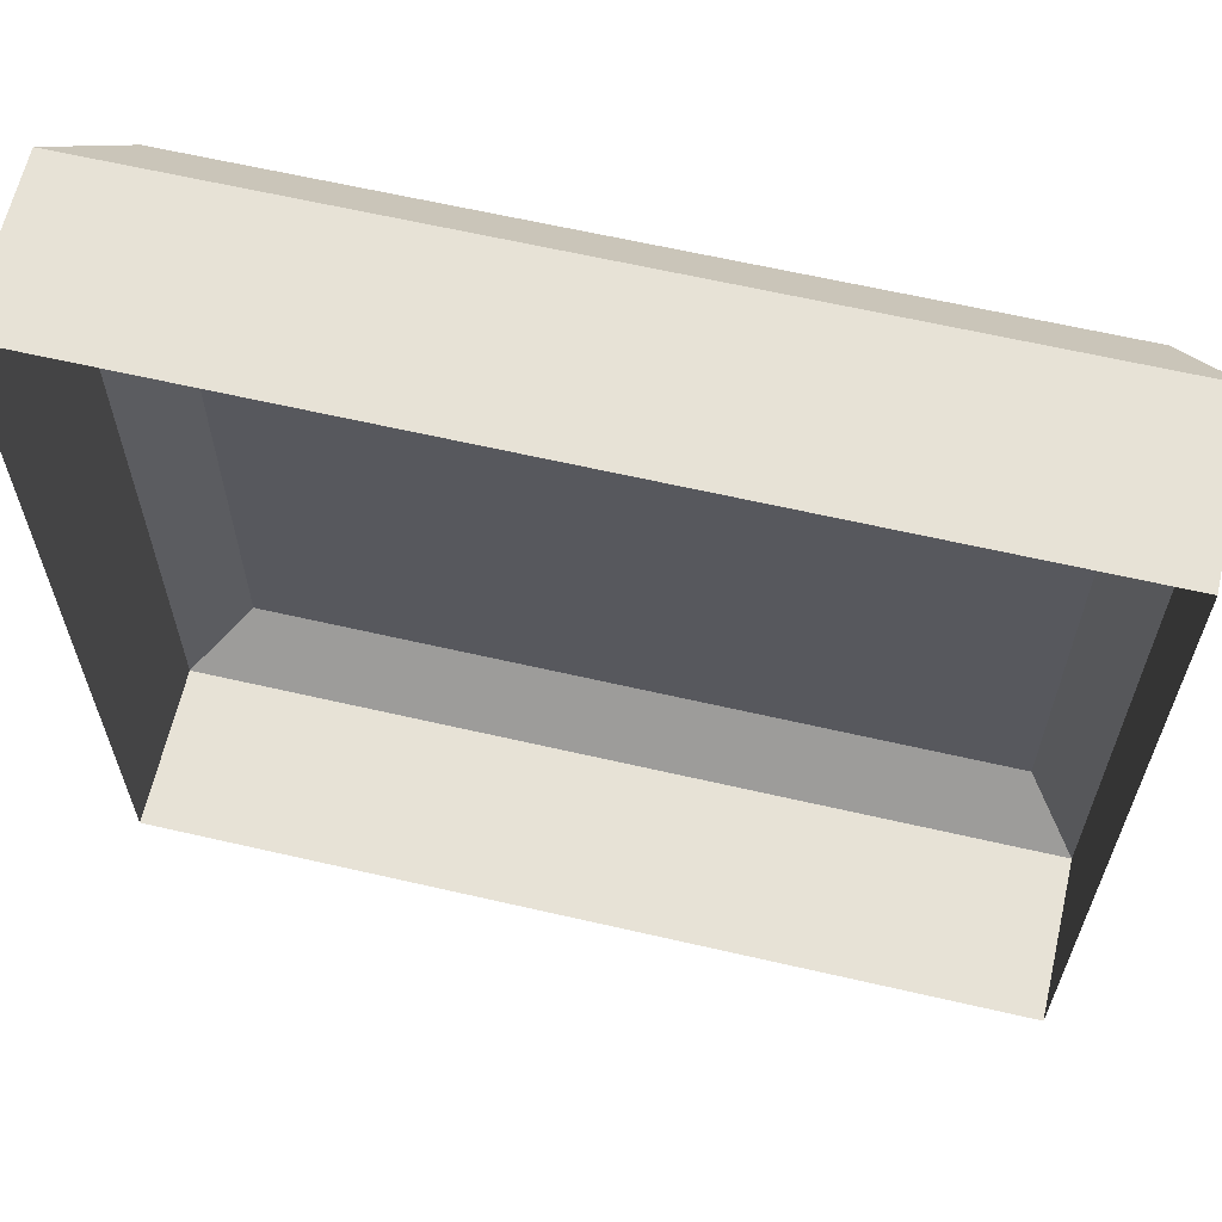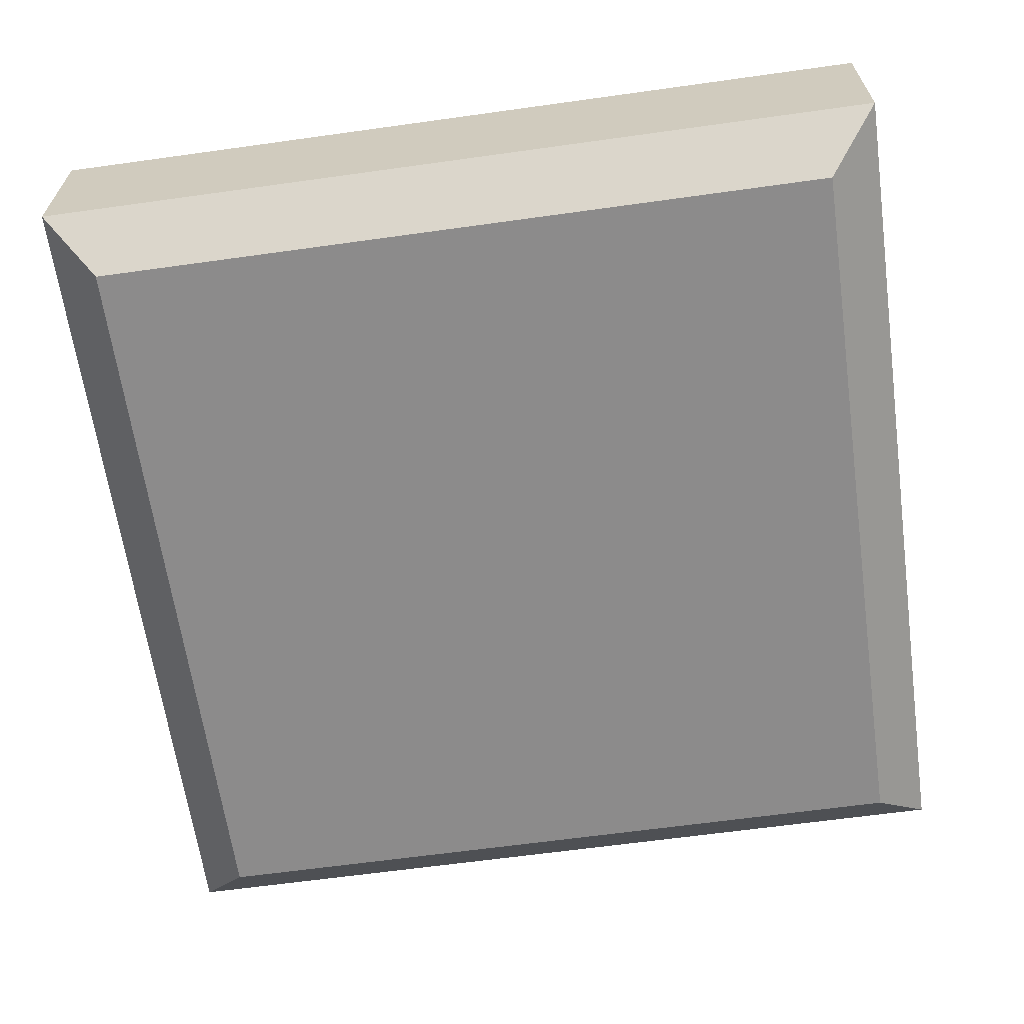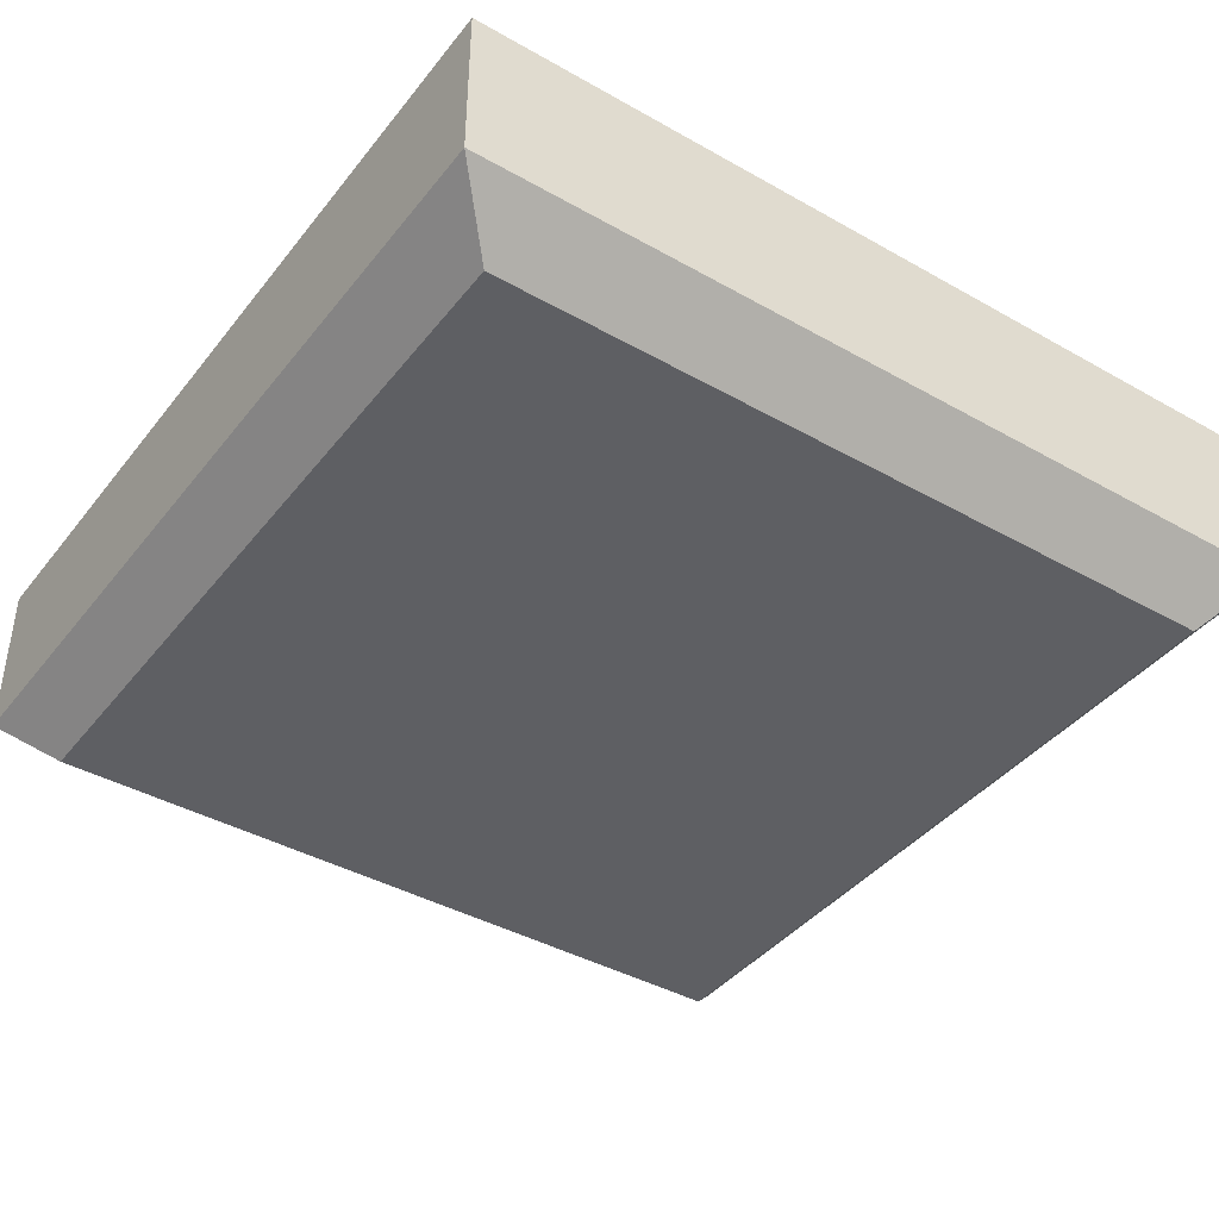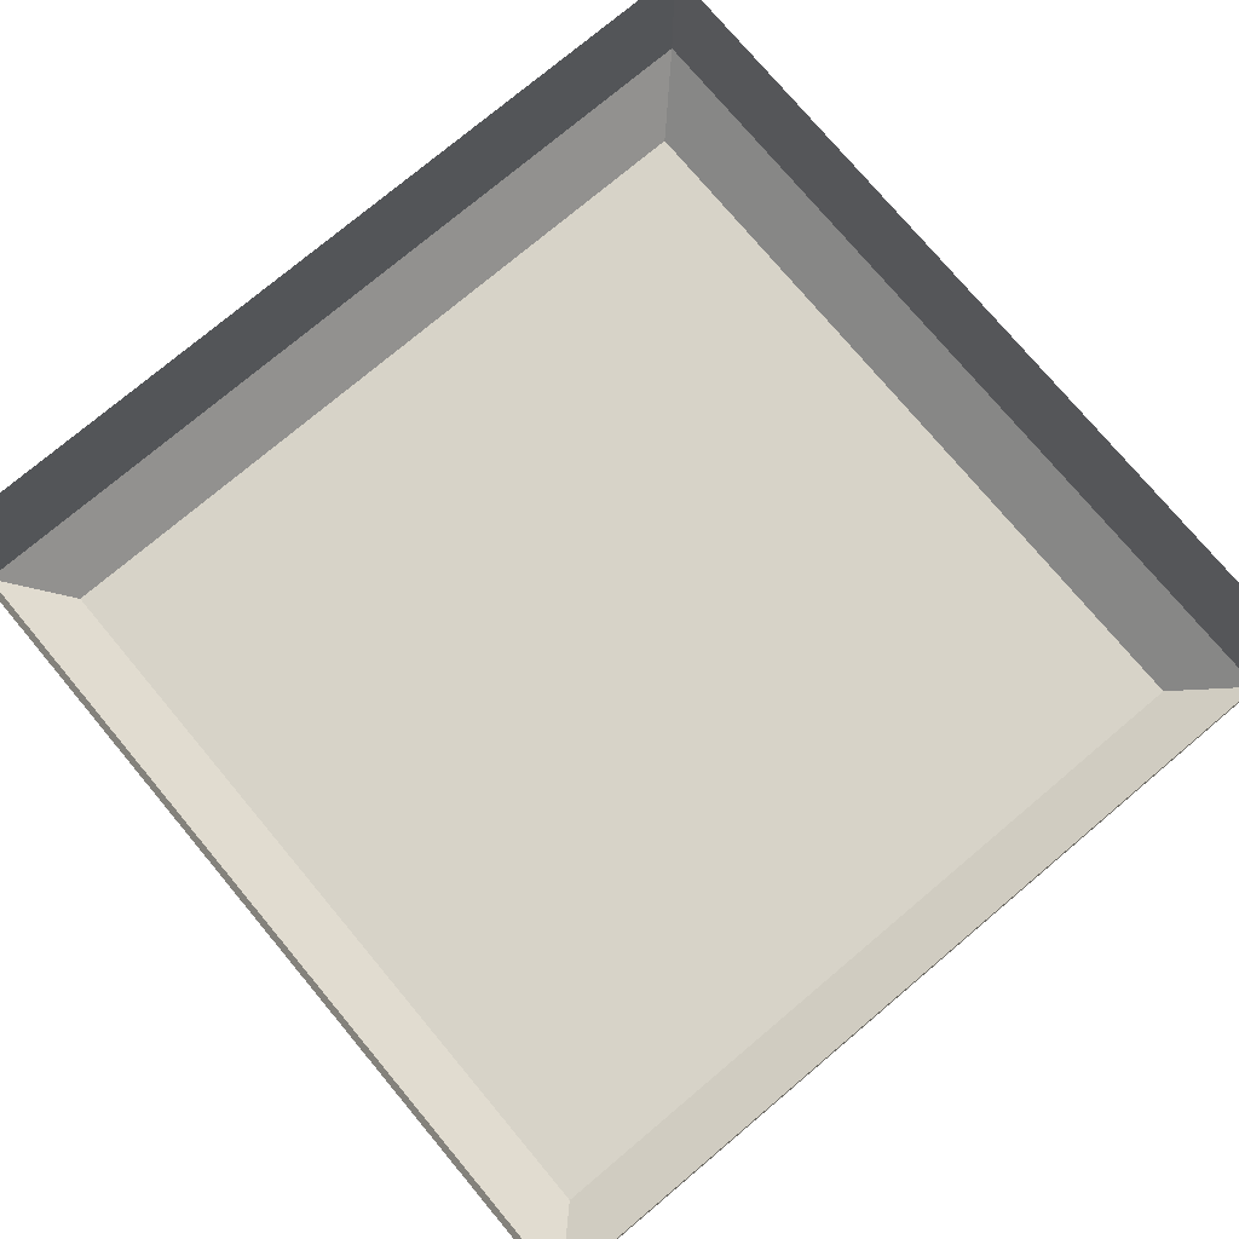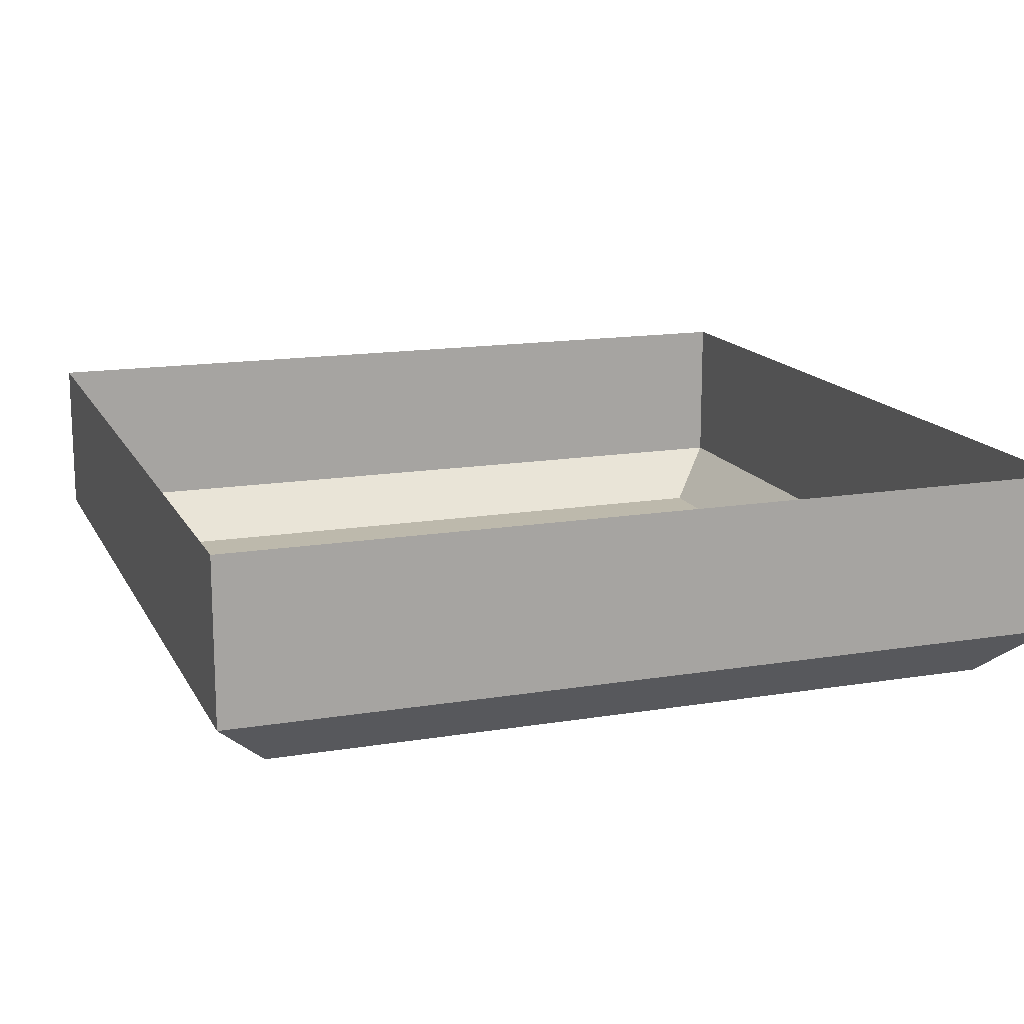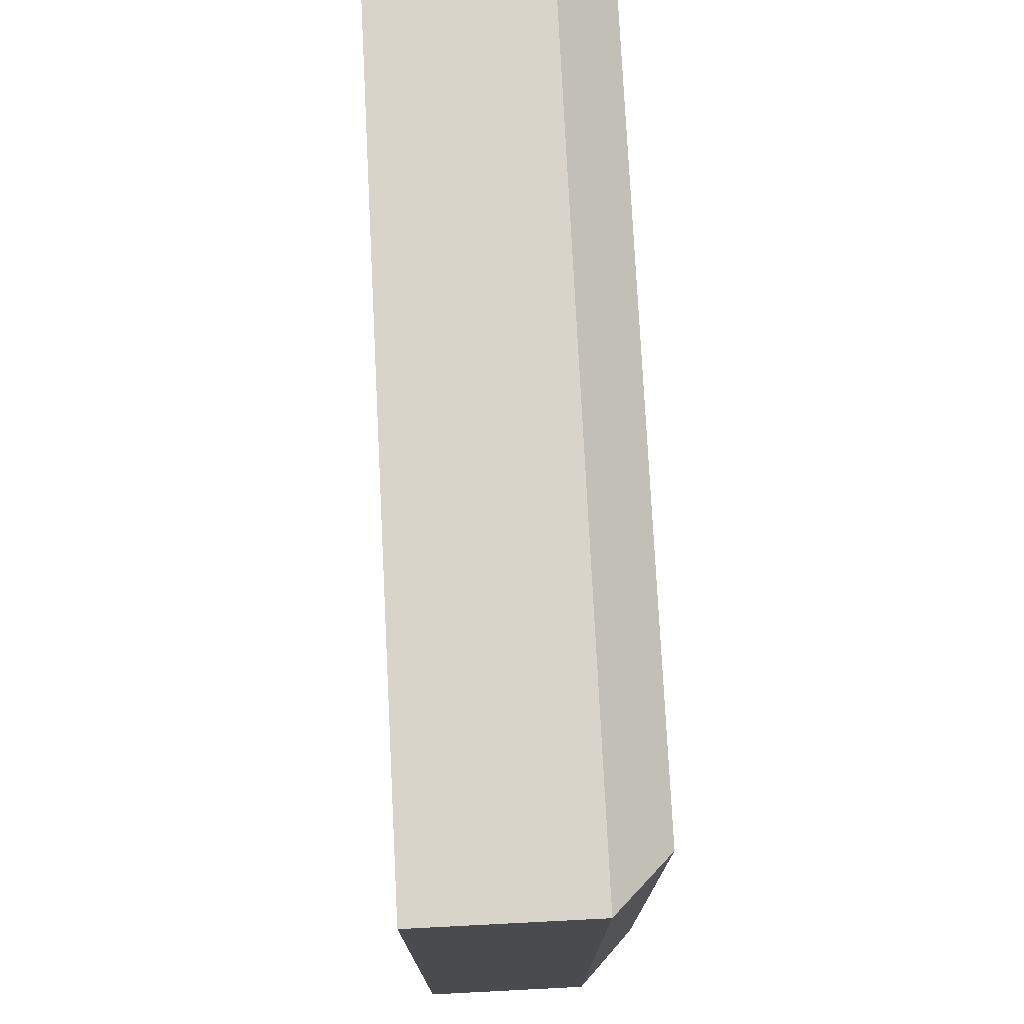
<metadata>
{"format":"obj","ext":"obj","renderer":"f3d","projection":"perspective","resolution":1024,"background":"white","views":[{"elev":63.5,"azim":-166.9,"up":"+Z"},{"elev":-64.0,"azim":-82.0,"up":"+Y"},{"elev":-40.8,"azim":-124.6,"up":"+Y"},{"elev":76.8,"azim":-40.0,"up":"+Y"},{"elev":15.0,"azim":70.5,"up":"+Y"},{"elev":75.7,"azim":-92.9,"up":"+Z"}]}
</metadata>
<code>
v -16.69 0 16.69
v 16.69 0 16.69
v -16.69 0 -16.69
v 16.69 0 -16.69
v -14.59 -8.426 14.59
v -16.69 -6.319 16.69
v 16.69 -6.319 16.69
v 14.59 -8.426 14.59
v -16.69 -6.319 -16.69
v -14.59 -8.426 -14.59
v 14.59 -8.426 -14.59
v 16.69 -6.319 -16.69
f 5 6 9 10
f 6 5 8 7
f 7 8 11 12
f 10 9 12 11
f 6 7 2 1
f 3 4 12 9
f 10 11 8 5
f 7 12 4 2
f 9 6 1 3

</code>
